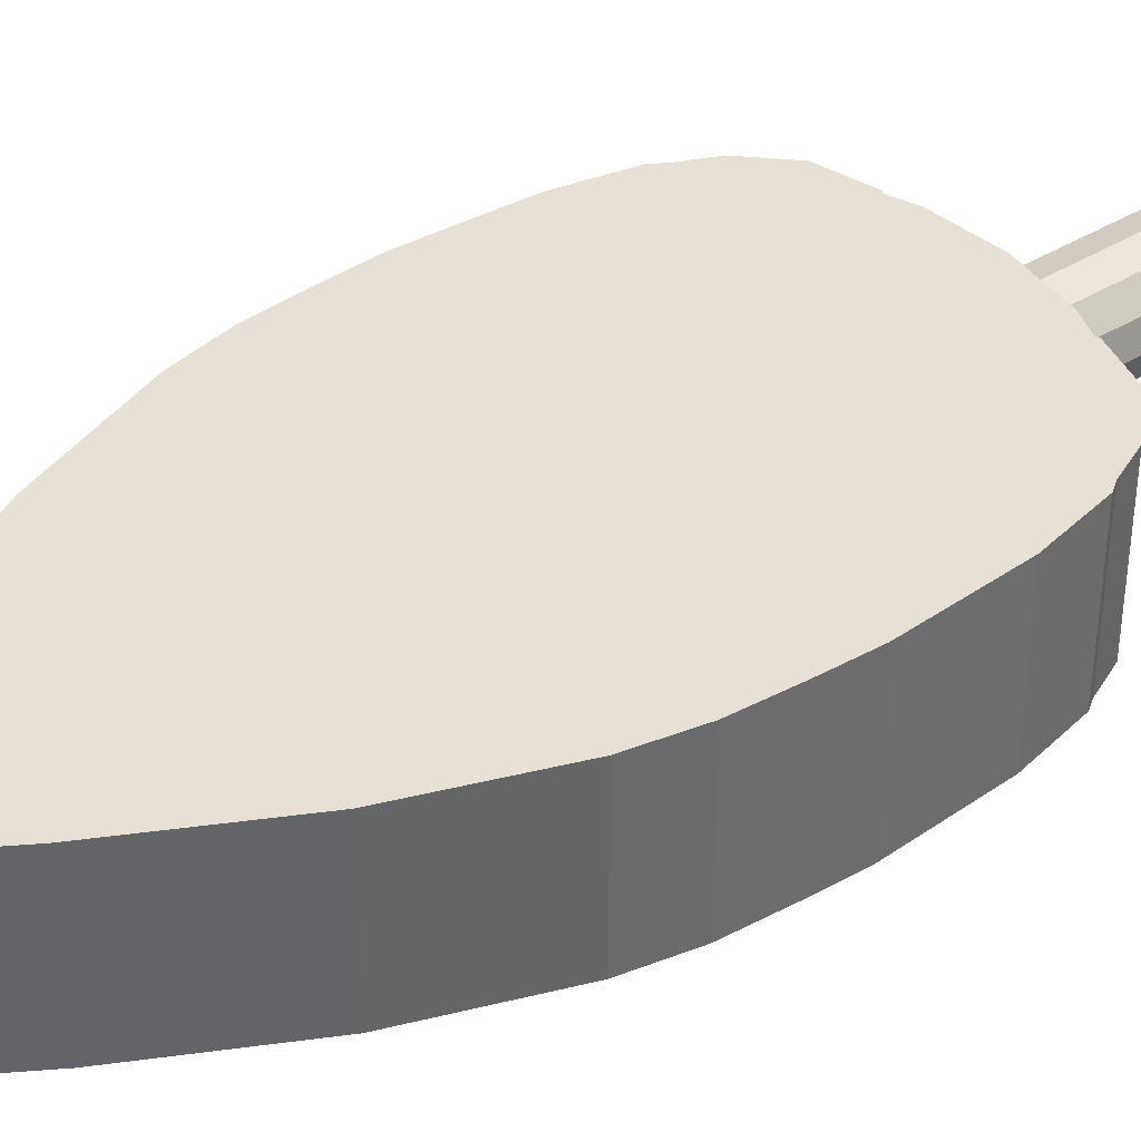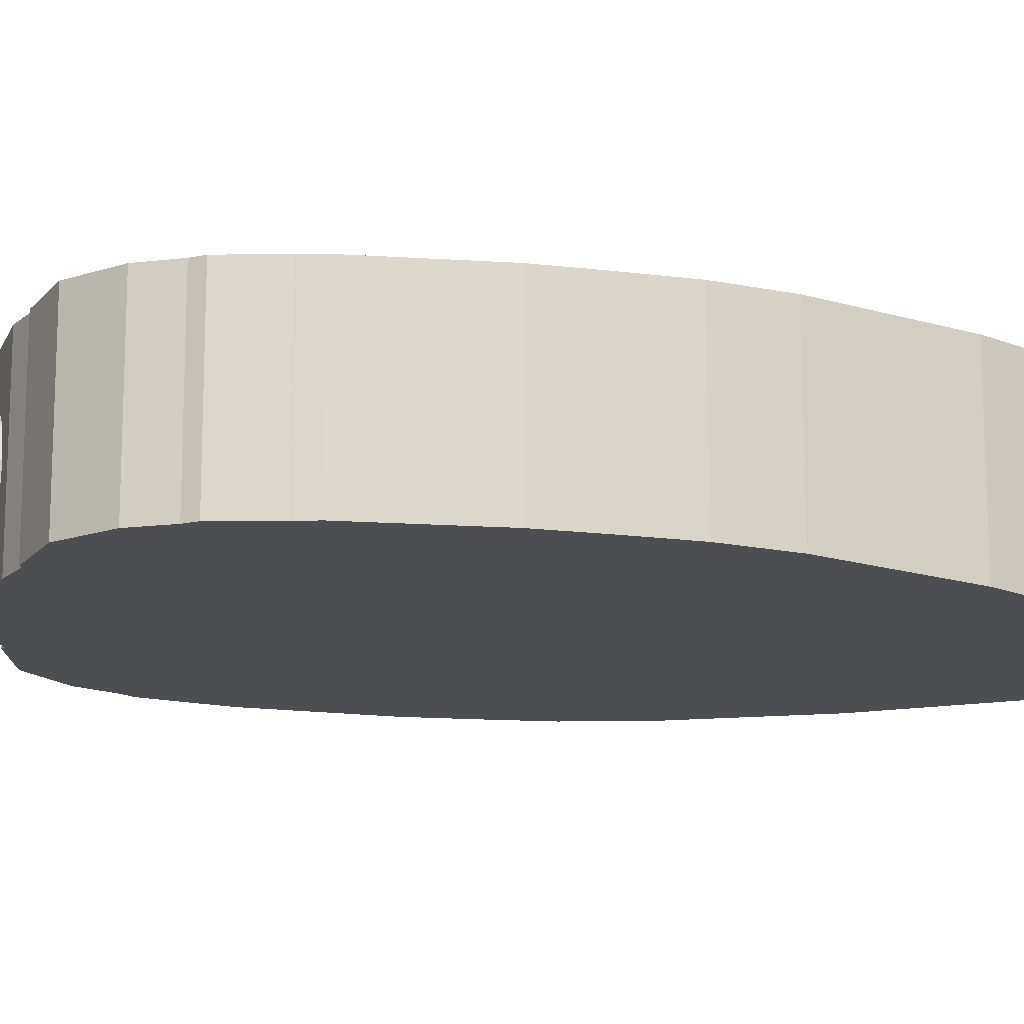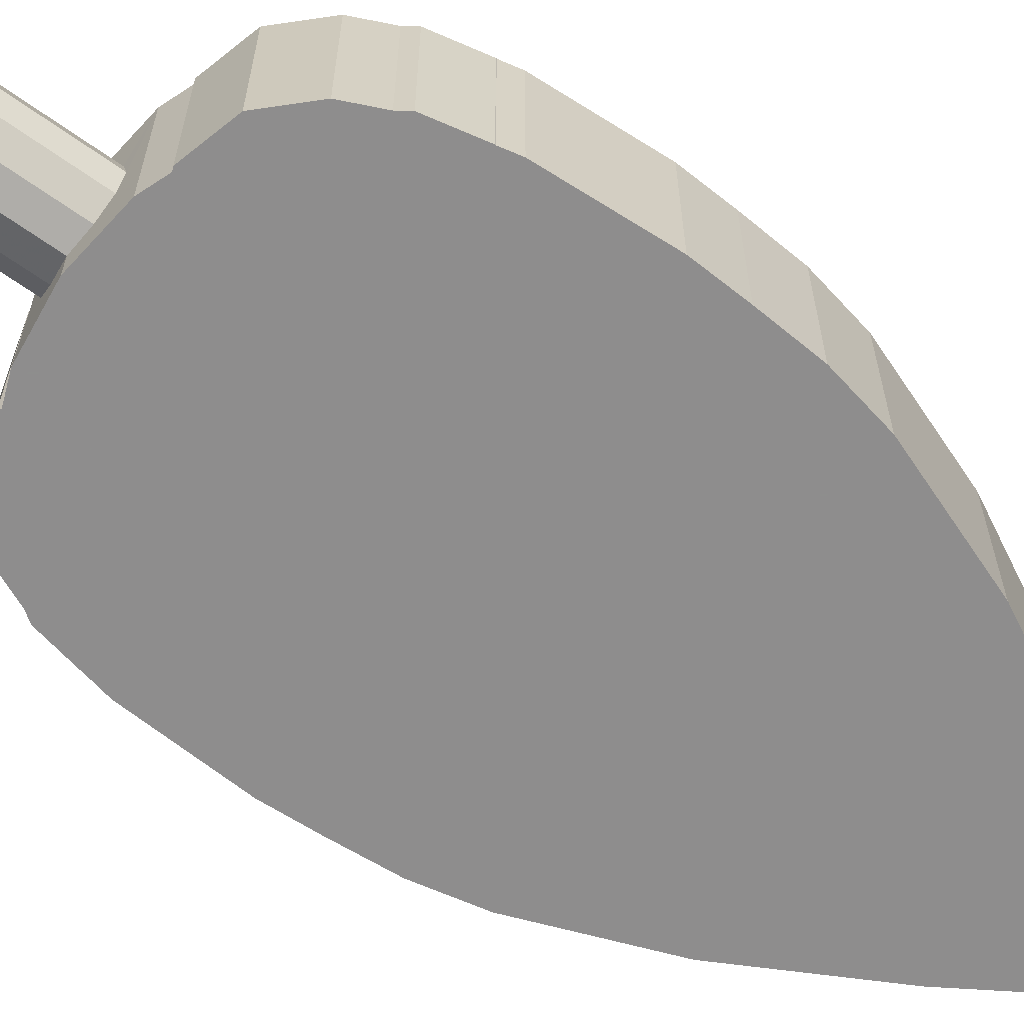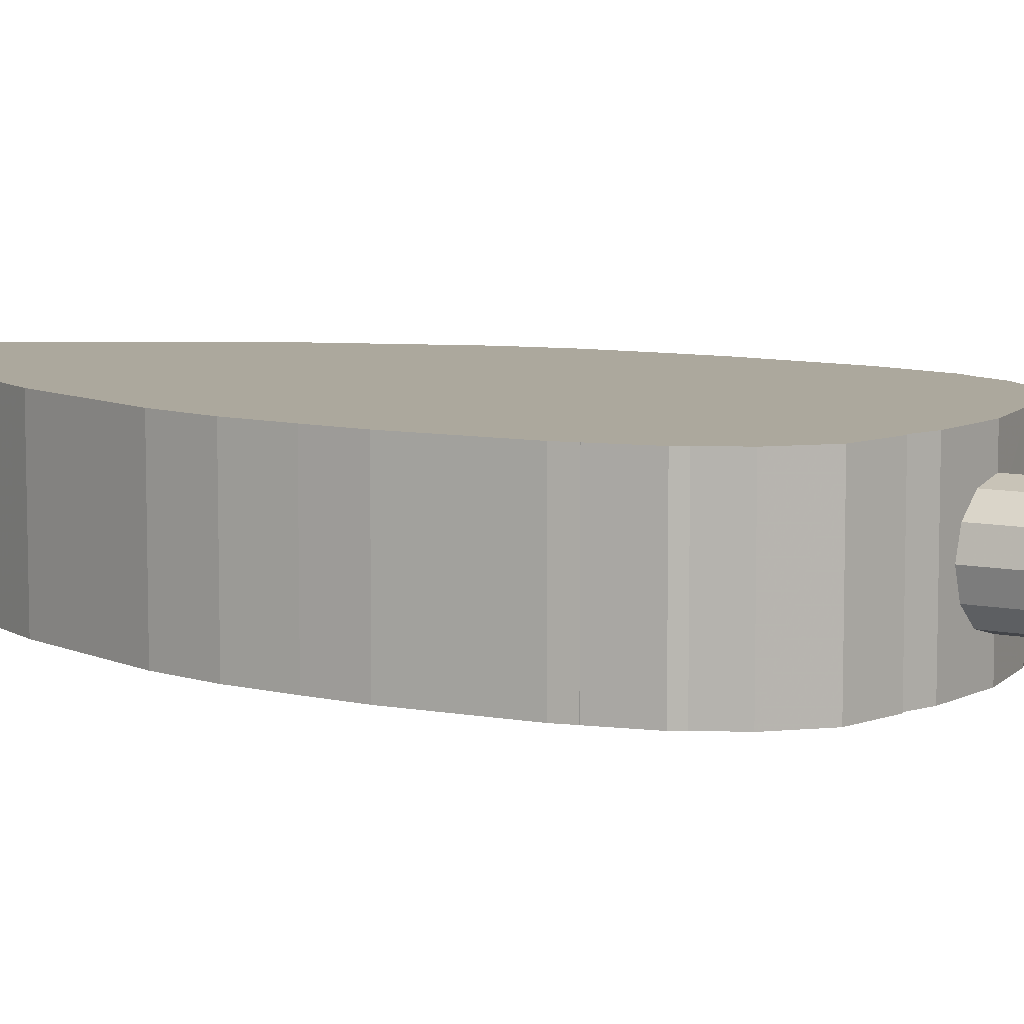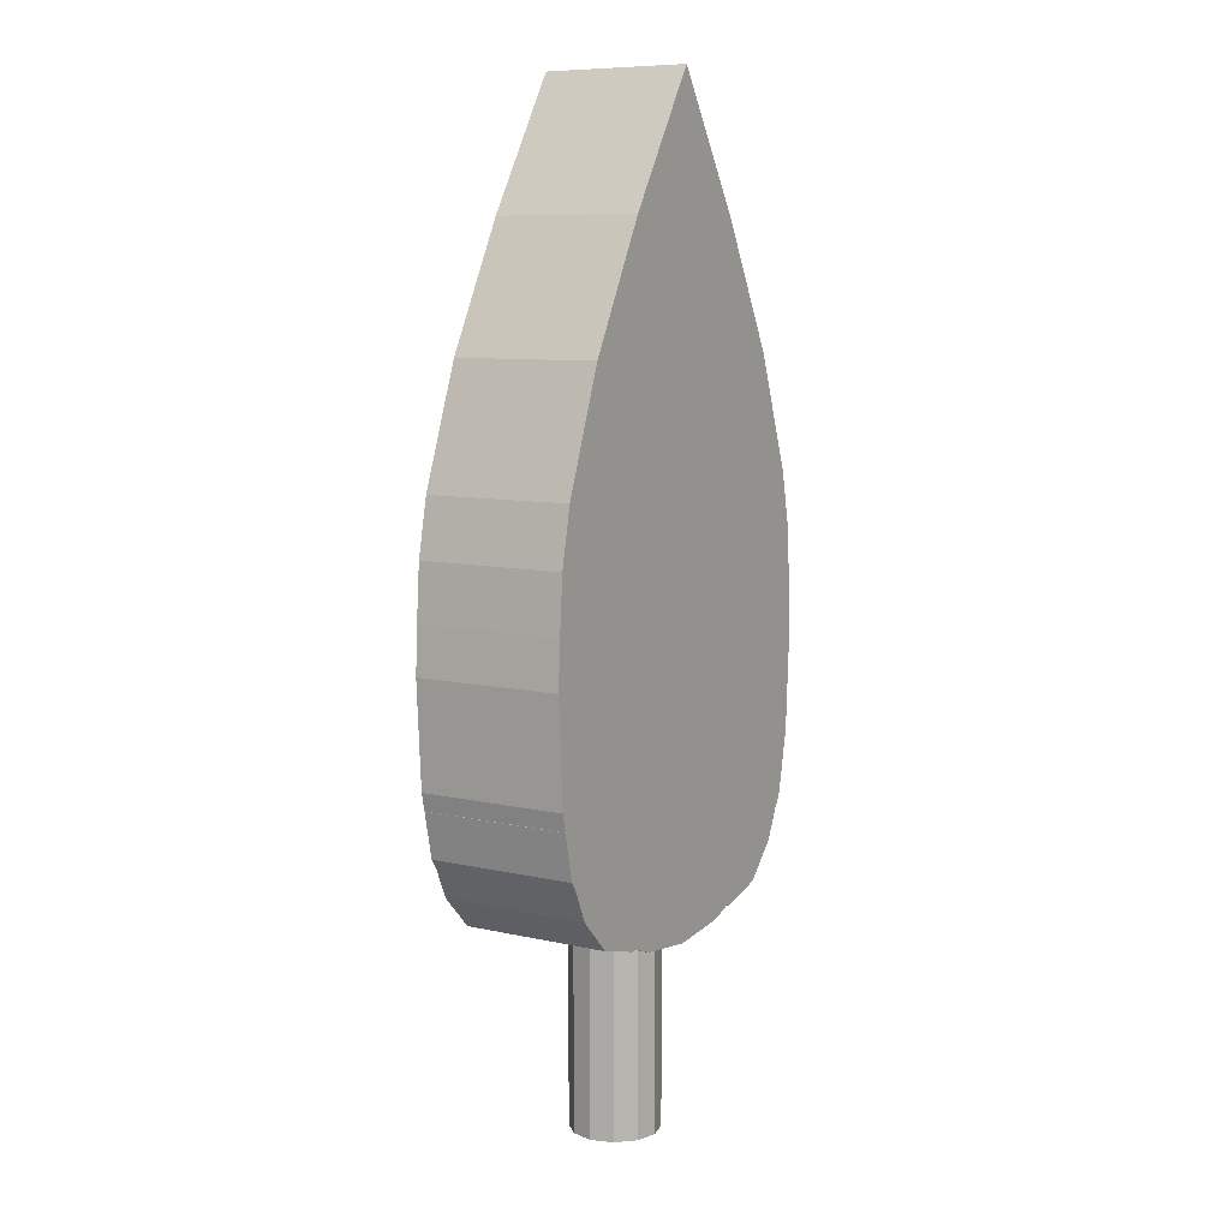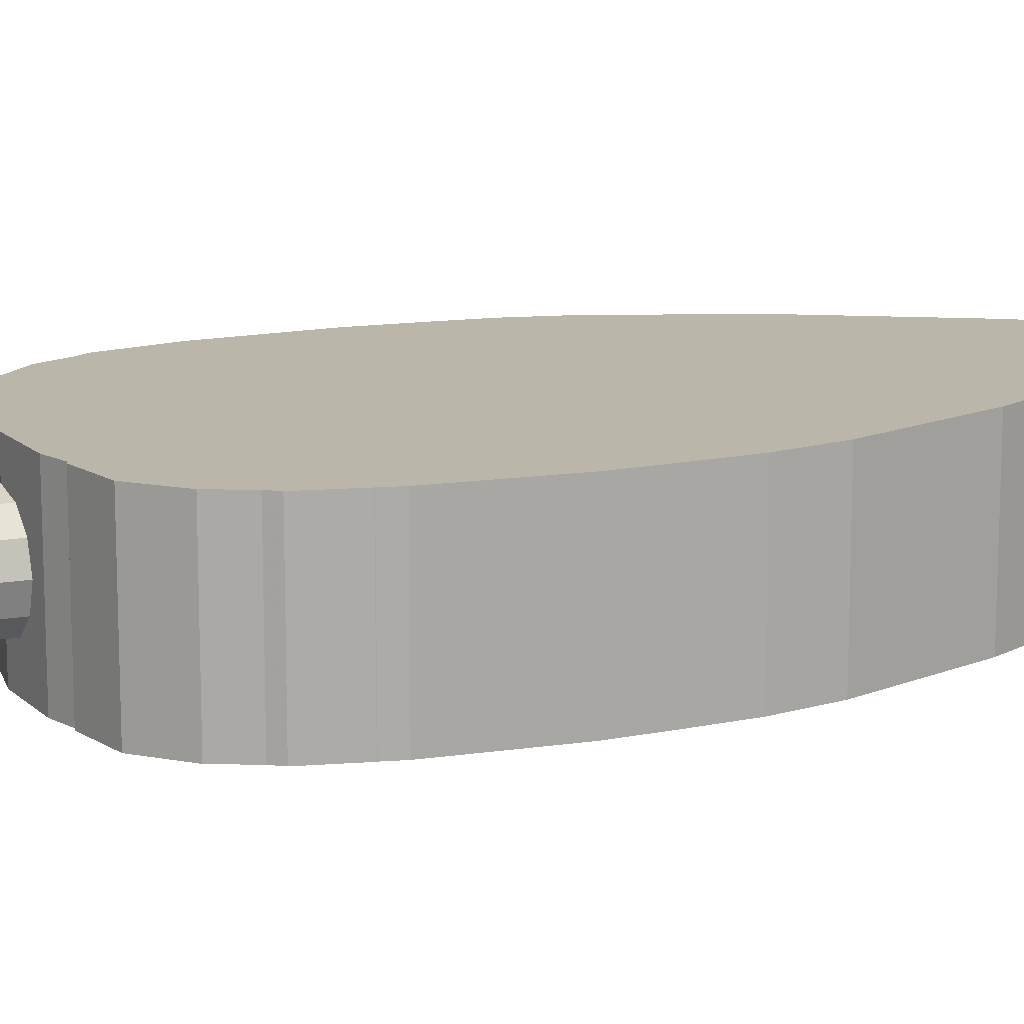
<metadata>
{"format":"obj","ext":"obj","renderer":"f3d","projection":"perspective","resolution":1024,"background":"white","views":[{"elev":39.3,"azim":-127.6,"up":"+Z"},{"elev":-17.1,"azim":79.2,"up":"+Z"},{"elev":-64.7,"azim":54.2,"up":"+Z"},{"elev":8.6,"azim":-60.1,"up":"+Z"},{"elev":8.6,"azim":-58.3,"up":"+Y"},{"elev":14.1,"azim":68.4,"up":"+Z"}]}
</metadata>
<code>
o obj_0
v 2.5 		-4.722 		1.06
v 2.5 		-6.099 		0.212
v 2.942 		-4.67 		1.06
v 2.659 		-6.099 		0.255
v 2.182 		-4.685 		0.53
v 2.225 		-4.69 		0.689
v 2.818 		-4.685 		0.53
v 2.058 		-4.67 		1.06
v 2.775 		-4.69 		0.371
v 2.775 		-6.099 		0.371
v 2.818 		-6.099 		0.53
v 2.775 		-6.099 		0.689
v 2.659 		-6.099 		0.805
v 2.5 		-6.099 		0.848
v 2.341 		-4.703 		0.805
v 1.07 		-3.662 		1.06
v 1.07 		-3.662 		0
v 3.955 		-2.063 		1.06
v 3.955 		-2.063 		0
v 1.14 		-3.99 		0
v 3.113 		-4.606 		0
v 1.14 		-3.99 		1.06
v 2.659 		-4.703 		0.255
v 1.285 		-4.278 		0
v 1.285 		-4.278 		1.06
v 2.341 		-6.099 		0.805
v 2.225 		-6.099 		0.689
v 2.182 		-6.099 		0.53
v 2.225 		-6.099 		0.371
v 2.341 		-6.099 		0.255
v 1.524 		-4.523 		0
v 1.524 		-4.523 		1.06
v 2.5 		-4.722 		0.848
v 1.043 		-3.536 		0
v 1.043 		-3.536 		1.06
v 1.07 		-3.661 		0
v 1.07 		-3.661 		1.06
v 3.715 		-4.278 		0
v 3.476 		-4.523 		0
v 3.136 		-4.616 		0
v 1.864 		-4.616 		0
v 1.864 		-4.616 		1.06
v 2.058 		-4.67 		0
v 2.5 		-4.722 		0.212
v 3.476 		-4.523 		1.06
v 3.715 		-4.278 		1.06
v 2.659 		-4.703 		0.805
v 2.5 		1 		1.06
v 1.911 		0.059 		1.06
v 1.185 		-4.055 		0
v 3.089 		0.059 		1.06
v 1.185 		-4.055 		1.06
v 3.871 		-1.661 		1.06
v 3.56 		-0.825 		1.06
v 2.775 		-4.69 		0.689
v 3.113 		-4.606 		1.06
v 2.942 		-4.67 		0
v 1.44 		-0.825 		1.06
v 1.129 		-1.661 		1.06
v 3.136 		-4.616 		1.06
v 2.341 		-4.703 		0.255
v 3.089 		0.059 		0
v 3.814 		-4.059 		1.06
v 3.814 		-4.059 		0
v 3.861 		-3.99 		0
v 3.861 		-3.99 		1.06
v 2.5 		1 		0
v 2.225 		-4.69 		0.371
v 1.911 		0.059 		0
v 1.046 		-2.063 		1.06
v 1.017 		-2.456 		1.06
v 1 		-2.793 		1.06
v 3.931 		-3.662 		0
v 3.931 		-3.662 		1.06
v 1.129 		-1.661 		0
v 3.871 		-1.661 		0
v 1.44 		-0.825 		0
v 1.887 		-4.606 		1.06
v 1.887 		-4.606 		0
v 3.93 		-3.658 		0
v 3.56 		-0.825 		0
v 3.93 		-3.658 		1.06
v 3.957 		-3.536 		0
v 3.957 		-3.536 		1.06
v 4 		-2.793 		0
v 4 		-2.793 		1.06
v 2.5 		-4.722 		0
v 3.983 		-2.456 		0
v 3.983 		-2.456 		1.06
v 1 		-2.793 		0
v 1.017 		-2.456 		0
v 1.046 		-2.063 		0
g group_0_1206582
f 6 15 8
f 23 57 9
f 16 17 20
f 16 20 22
f 33 1 15
f 8 15 1
f 11 12 10
f 4 10 12
f 12 13 4
f 13 14 4
f 2 4 14
f 26 30 14
f 27 30 26
f 28 29 27
f 30 27 29
f 2 14 30
f 24 31 32
f 24 32 25
f 44 87 23
f 35 34 36
f 35 36 37
f 40 21 39
f 38 39 21
f 44 2 30
f 48 49 51
f 22 20 50
f 22 50 52
f 55 47 12
f 79 43 8
f 1 3 63
f 46 63 56
f 45 56 60
f 49 58 54
f 51 49 54
f 53 54 58
f 58 59 53
f 59 70 53
f 24 25 50
f 52 50 25
f 68 61 29
f 12 11 55
f 7 55 11
f 30 61 44
f 63 64 65
f 63 65 66
f 8 78 79
f 62 67 48
f 62 48 51
f 30 29 61
f 68 29 28
f 67 62 69
f 67 69 49
f 67 49 48
f 7 11 9
f 10 9 11
f 38 64 63
f 38 63 46
f 68 28 5
f 41 42 32
f 41 32 31
f 66 65 73
f 66 73 74
f 6 5 28
f 27 6 28
f 73 80 82
f 73 82 74
f 69 62 77
f 62 81 77
f 75 77 81
f 75 81 76
f 84 86 72
f 35 82 72
f 84 72 82
f 35 37 82
f 37 16 82
f 22 82 16
f 52 82 22
f 10 23 9
f 26 14 33
f 18 19 53
f 76 53 19
f 6 27 15
f 26 15 27
f 81 54 53
f 81 53 76
f 88 85 90
f 47 33 13
f 14 13 33
f 82 80 83
f 82 83 84
f 26 33 15
f 82 52 74
f 66 74 52
f 51 54 81
f 51 81 62
f 34 90 85
f 57 23 87
f 13 12 47
f 83 85 86
f 83 86 84
f 79 78 42
f 79 42 41
f 5 6 8
f 43 5 8
f 57 21 3
f 3 21 56
f 88 89 86
f 88 86 85
f 44 61 87
f 57 3 7
f 7 9 57
f 55 7 3
f 90 91 88
f 91 92 88
f 36 34 85
f 19 88 92
f 76 19 92
f 75 76 92
f 17 36 85
f 18 53 70
f 89 18 70
f 70 71 89
f 63 66 52
f 71 72 86
f 86 89 71
f 56 21 40
f 56 40 60
f 68 43 61
f 19 18 89
f 19 89 88
f 60 40 39
f 60 39 45
f 87 61 43
f 52 25 63
f 38 46 45
f 38 45 39
f 24 73 65
f 68 5 43
f 69 77 58
f 69 58 49
f 10 4 23
f 33 47 1
f 77 75 59
f 77 59 58
f 3 1 47
f 3 47 55
f 4 2 44
f 4 44 23
f 20 17 85
f 85 83 50
f 50 20 85
f 83 80 50
f 24 50 80
f 80 73 24
f 21 24 38
f 79 21 43
f 87 43 21
f 87 21 57
f 70 59 92
f 75 92 59
f 1 63 8
f 8 63 78
f 78 63 25
f 32 78 25
f 42 78 32
f 92 91 71
f 92 71 70
f 31 24 79
f 91 90 72
f 91 72 71
f 45 46 56
f 56 63 3
f 72 90 34
f 72 34 35
f 21 79 24
f 41 31 79
f 64 38 24
f 65 64 24
f 37 36 17
f 37 17 16

</code>
